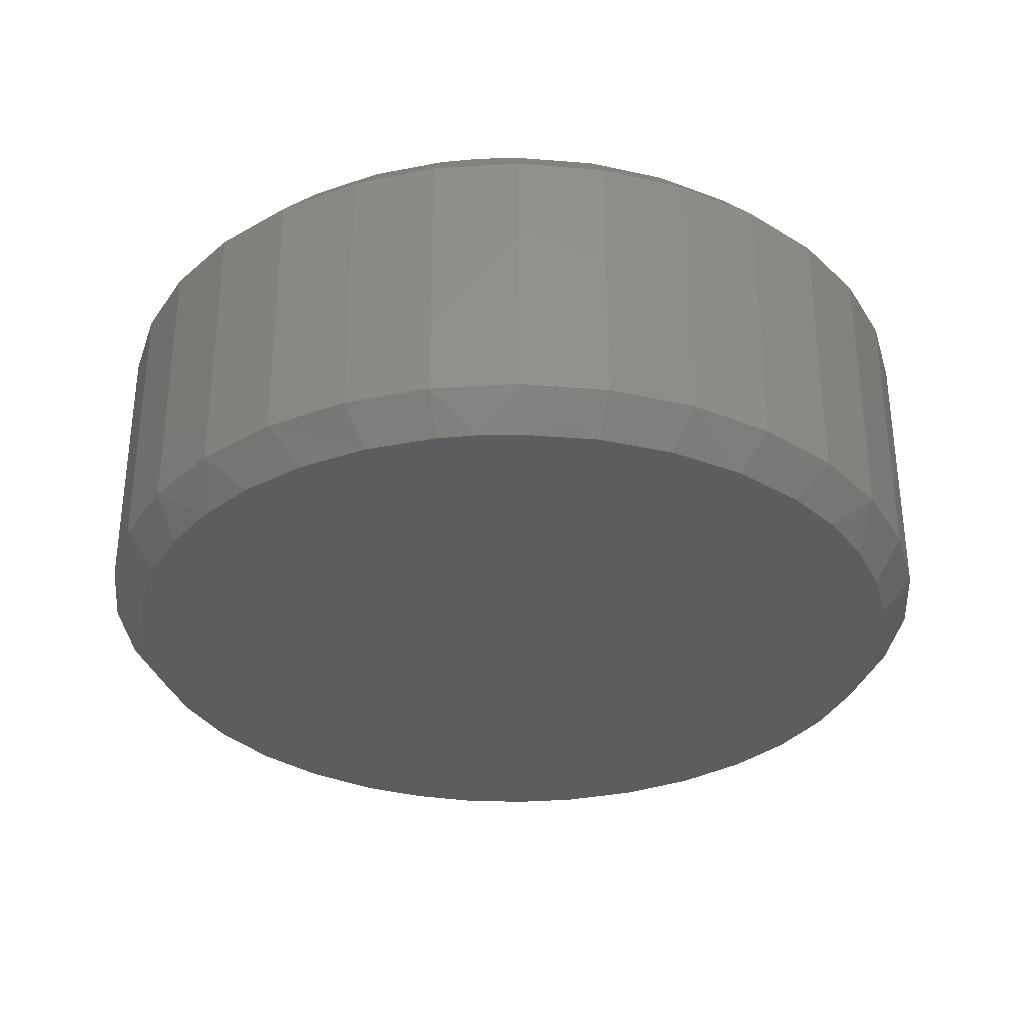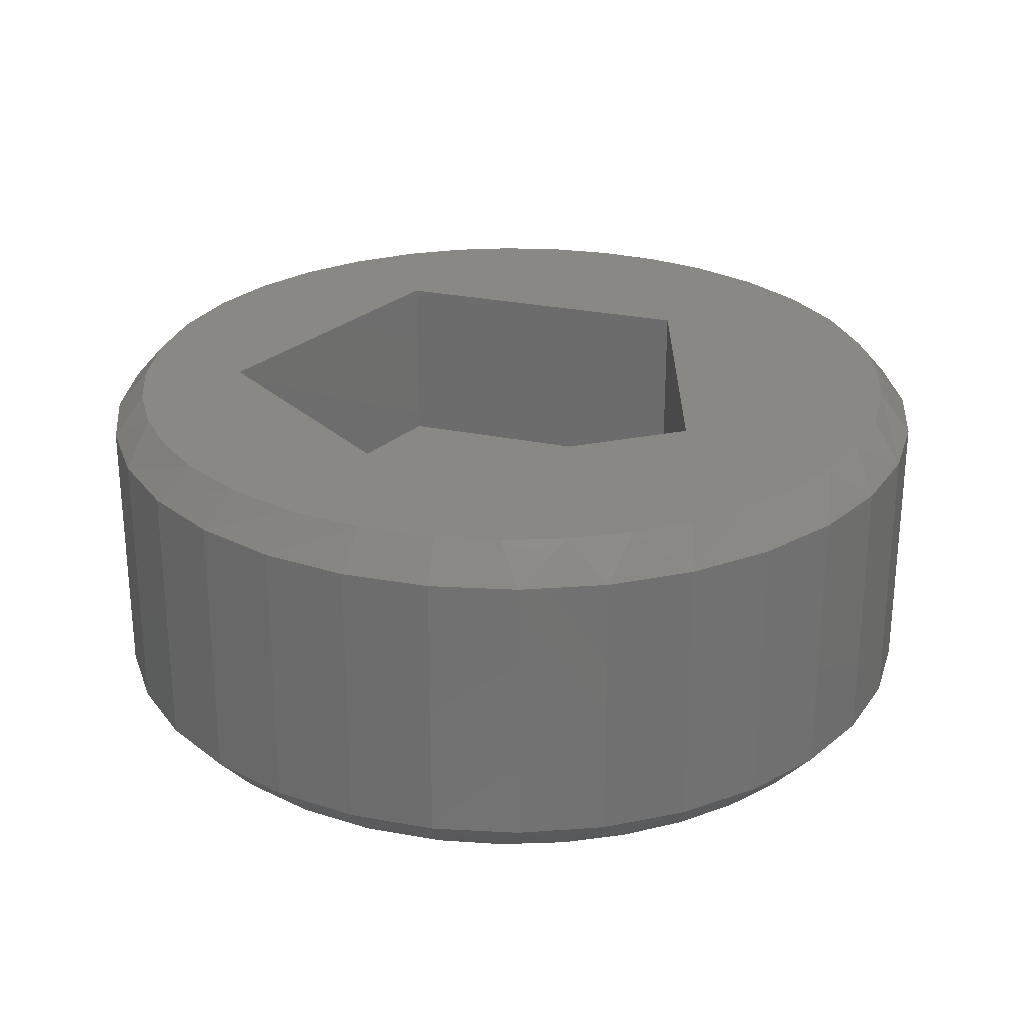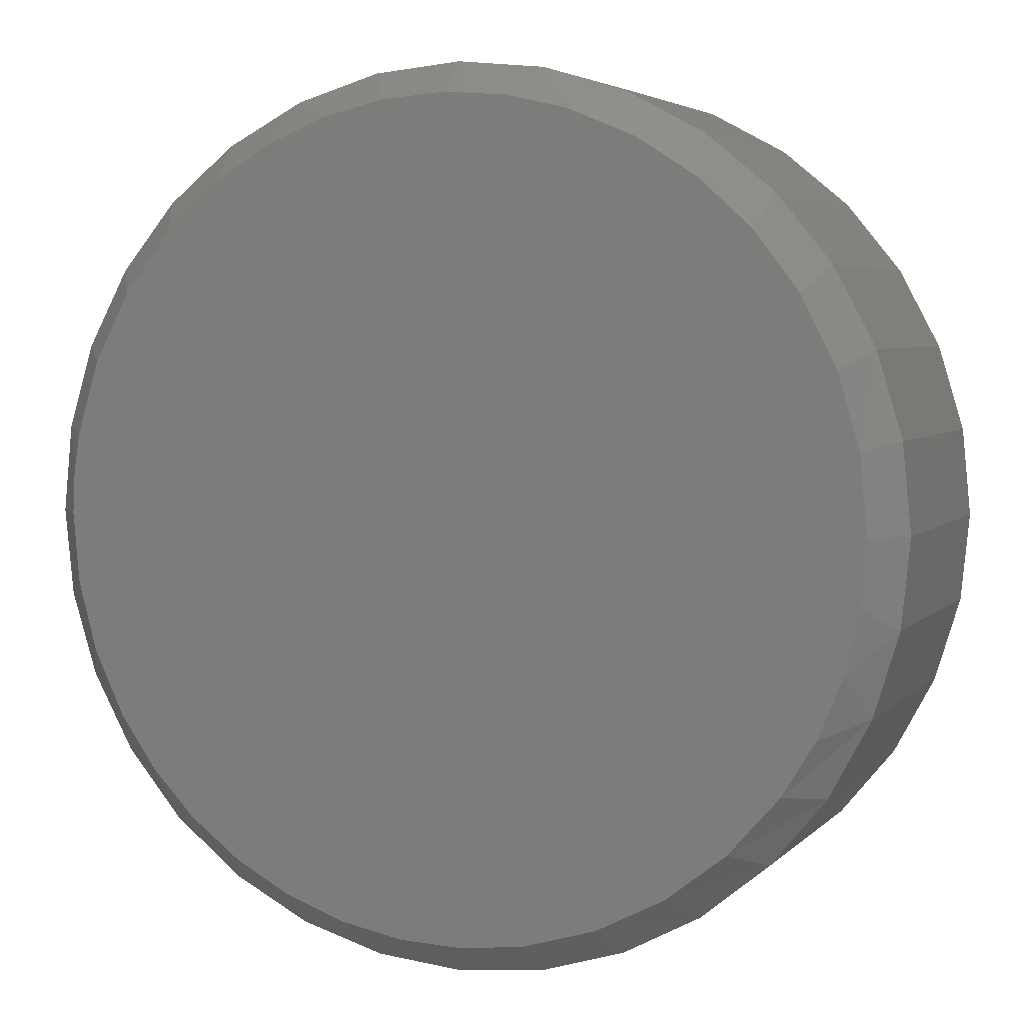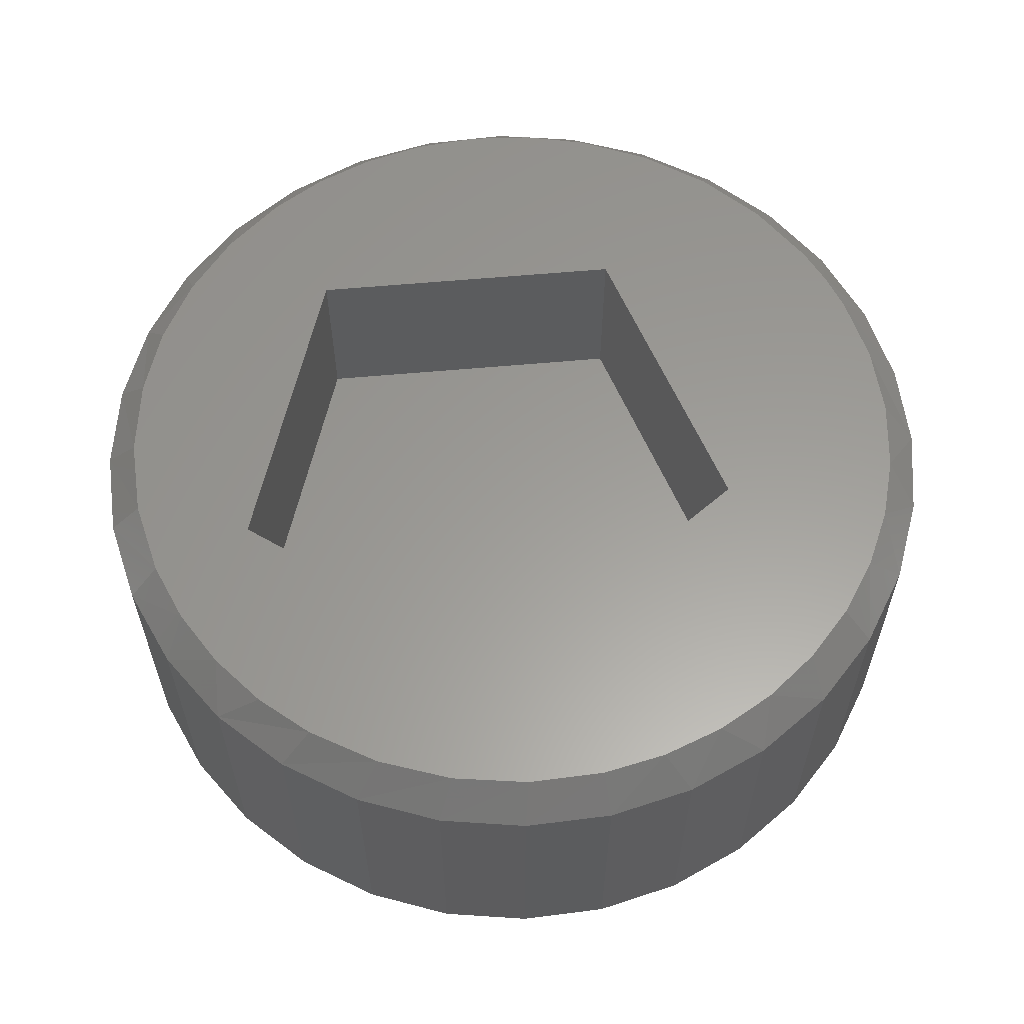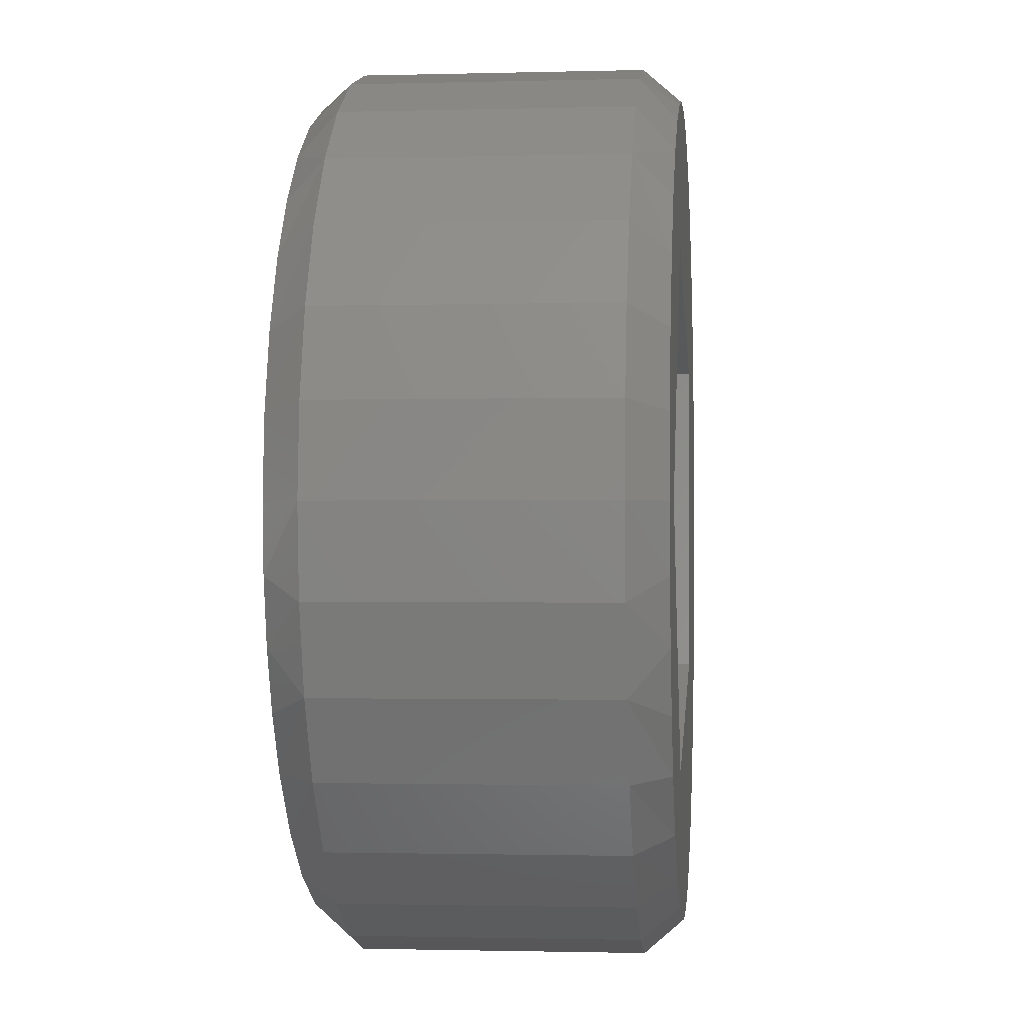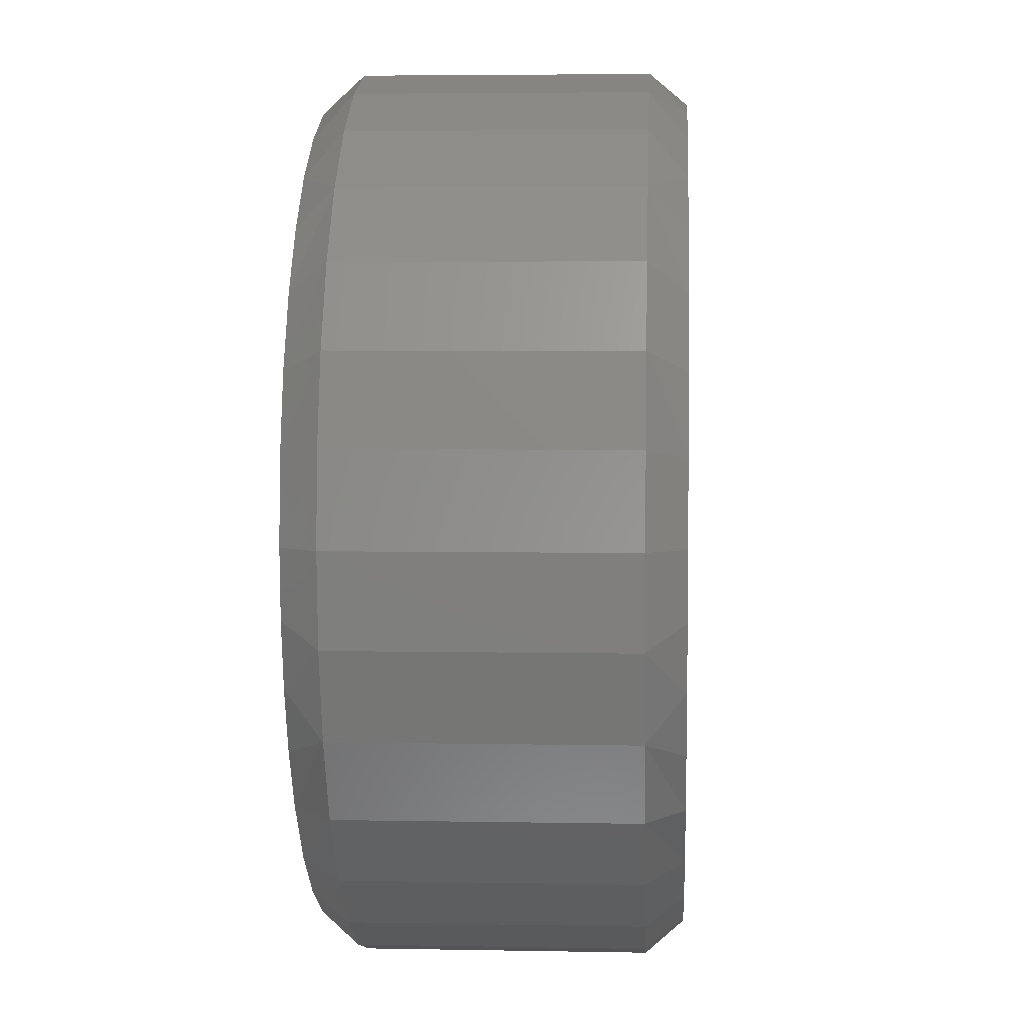
<metadata>
{"format":"stl","ext":"stl","renderer":"f3d","projection":"perspective","resolution":1024,"background":"white","views":[{"elev":-32.7,"azim":100.3,"up":"+Z"},{"elev":26.6,"azim":-0.8,"up":"+Z"},{"elev":4.4,"azim":-158.6,"up":"+Y"},{"elev":60.2,"azim":-24.3,"up":"+Z"},{"elev":-1.3,"azim":-84.3,"up":"+Y"},{"elev":4.4,"azim":-86.5,"up":"+Y"}]}
</metadata>
<code>
# stl→obj: 150 verts, 296 faces
v 0.3281 0.2654 0.6016
v 0.6599 0.2633 0.6016
v 0.5996 0.3799 0.6016
v 0.3192 -0.2764 0.6016
v -0.2048 -0.4363 0.6016
v 0.2995 -0.6399 0.6016
v 0.395 -0.5871 0.6016
v 0.4812 -0.5201 0.6016
v 0.556 -0.4406 0.6016
v 0.6176 -0.3504 0.6016
v 0.669 -0.2397 0.6016
v 0.7005 -0.1217 0.6016
v 0.7111 -1.11e-16 0.6016
v 0.7077 0.06912 0.6016
v 0.6975 0.1376 0.6016
v -0.5156 0.007812 0.6016
v -0.6829 0.1313 0.6016
v -0.6953 -2.26e-07 0.6016
v -0.6867 -0.1096 0.6016
v -0.6611 -0.2166 0.6016
v -0.6192 -0.3182 0.6016
v -0.5619 -0.4121 0.6016
v -0.4754 -0.5108 0.6016
v -0.1297 -0.6896 0.6016
v -0.02077 -0.7026 0.6016
v 0.08883 -0.6985 0.6016
v 0.1965 -0.6775 0.6016
v -0.187 0.443 0.6016
v 0.3261 0.6271 0.6016
v 0.2245 0.669 0.6016
v 0.1175 0.6946 0.6016
v 0.007895 0.7032 0.6016
v -0.09856 0.6951 0.6016
v -0.2026 0.671 0.6016
v -0.3167 0.6238 0.6016
v -0.4208 0.5574 0.6016
v -0.5117 0.4738 0.6016
v 0.5187 0.4833 0.6016
v 0.42 0.5698 0.6016
v -0.5866 0.3757 0.6016
v -0.6463 0.258 0.6016
v -0.372 -0.5917 0.6016
v -0.2554 -0.652 0.6016
v -0.187 0.443 0.2891
v -0.5156 0.007812 0.2891
v 0.3281 0.2654 0.2891
v 0.3192 -0.2764 0.2891
v -0.2048 -0.4363 0.2891
v 0.7658 -1.856e-16 0.0625
v 0.7658 -1.856e-16 0.5391
v 0.7512 -0.1479 0.0625
v 0.7512 -0.1479 0.5391
v 0.7081 -0.29 0.0625
v 0.7081 -0.29 0.5391
v 0.6381 -0.4211 0.0625
v 0.6381 -0.4211 0.5391
v 0.5438 -0.5359 0.0625
v 0.5438 -0.5359 0.5391
v 0.429 -0.6302 0.0625
v 0.429 -0.6302 0.5391
v 0.2979 -0.7002 0.0625
v 0.2979 -0.7002 0.5391
v 0.1558 -0.7433 0.0625
v 0.1558 -0.7433 0.5391
v 0.007895 -0.7579 0.0625
v 0.007895 -0.7579 0.5391
v -0.14 -0.7433 0.0625
v -0.14 -0.7433 0.5391
v -0.2821 -0.7002 0.0625
v -0.2821 -0.7002 0.5391
v -0.4132 -0.6302 0.0625
v -0.4132 -0.6302 0.5391
v -0.528 -0.5359 0.0625
v -0.528 -0.5359 0.5391
v -0.6223 -0.4211 0.0625
v -0.6223 -0.4211 0.5391
v -0.6923 -0.29 0.0625
v -0.6923 -0.29 0.5391
v -0.7354 -0.1479 0.0625
v -0.7354 -0.1479 0.5391
v -0.75 9.281e-17 0.0625
v -0.75 9.281e-17 0.5391
v -0.7354 0.1479 0.0625
v -0.7354 0.1479 0.5391
v -0.6923 0.29 0.0625
v -0.6923 0.29 0.5391
v -0.6223 0.4211 0.0625
v -0.6223 0.4211 0.5391
v -0.528 0.5359 0.0625
v -0.528 0.5359 0.5391
v -0.4132 0.6302 0.0625
v -0.4132 0.6302 0.5391
v -0.2821 0.7002 0.0625
v -0.2821 0.7002 0.5391
v -0.14 0.7433 0.0625
v -0.14 0.7433 0.5391
v 0.007895 0.7579 0.0625
v 0.007895 0.7579 0.5391
v 0.1558 0.7433 0.0625
v 0.1558 0.7433 0.5391
v 0.2979 0.7002 0.0625
v 0.2979 0.7002 0.5391
v 0.429 0.6302 0.0625
v 0.429 0.6302 0.5391
v 0.5438 0.5359 0.0625
v 0.5438 0.5359 0.5391
v 0.6381 0.4211 0.0625
v 0.6381 0.4211 0.5391
v 0.7081 0.29 0.0625
v 0.7081 0.29 0.5391
v 0.7512 0.1479 0.0625
v 0.7512 0.1479 0.5391
v 0.007895 0.7032 0
v 0.1175 0.6946 0
v -0.09856 0.6951 0
v 0.08883 -0.6985 0
v -0.02077 -0.7026 0
v -0.1297 -0.6896 0
v 0.7111 -1.11e-16 0
v -0.6953 -2.26e-07 0
v 0.7077 0.06912 0
v -0.6829 0.1313 0
v 0.6975 0.1376 0
v -0.6463 0.258 0
v 0.6599 0.2633 0
v -0.5866 0.3757 0
v 0.5996 0.3799 0
v -0.5117 0.4738 0
v 0.5187 0.4833 0
v -0.4208 0.5574 0
v 0.42 0.5698 0
v -0.3167 0.6238 0
v 0.3261 0.6271 0
v -0.2026 0.671 0
v 0.2245 0.669 0
v 0.1965 -0.6775 0
v -0.2554 -0.652 0
v 0.2995 -0.6399 0
v -0.372 -0.5917 0
v 0.395 -0.5871 0
v -0.4754 -0.5108 0
v 0.4812 -0.5201 0
v -0.5619 -0.4121 0
v 0.556 -0.4406 0
v -0.6192 -0.3182 0
v 0.6176 -0.3504 0
v -0.6611 -0.2166 0
v 0.669 -0.2397 0
v -0.6867 -0.1096 0
v 0.7005 -0.1217 0
f 1 2 3
f 4 5 6
f 4 6 7
f 4 7 8
f 4 8 9
f 4 9 10
f 4 10 11
f 4 11 12
f 4 12 13
f 4 13 14
f 4 14 15
f 4 15 2
f 4 2 1
f 5 16 17
f 5 17 18
f 5 18 19
f 5 19 20
f 5 20 21
f 5 21 22
f 5 22 23
f 5 23 24
f 5 24 25
f 5 25 26
f 5 26 27
f 5 27 6
f 28 29 30
f 28 30 31
f 28 31 32
f 28 32 33
f 28 33 34
f 28 34 35
f 28 35 36
f 28 36 37
f 3 38 1
f 1 38 39
f 1 39 28
f 28 39 29
f 28 37 16
f 16 37 40
f 16 40 17
f 17 40 41
f 42 43 23
f 23 43 24
f 44 28 45
f 45 28 16
f 46 1 44
f 44 1 28
f 47 4 46
f 46 4 1
f 48 5 47
f 47 5 4
f 45 16 48
f 48 16 5
f 46 44 47
f 47 44 45
f 47 45 48
f 49 50 51
f 51 50 52
f 51 52 53
f 53 52 54
f 53 54 55
f 55 54 56
f 55 56 57
f 57 56 58
f 57 58 59
f 59 58 60
f 59 60 61
f 61 60 62
f 61 62 63
f 63 62 64
f 63 64 65
f 65 64 66
f 65 66 67
f 67 66 68
f 67 68 69
f 69 68 70
f 69 70 71
f 71 70 72
f 71 72 73
f 73 72 74
f 73 74 75
f 75 74 76
f 75 76 77
f 77 76 78
f 77 78 79
f 79 78 80
f 79 80 81
f 81 80 82
f 81 82 83
f 83 82 84
f 83 84 85
f 85 84 86
f 85 86 87
f 87 86 88
f 87 88 89
f 89 88 90
f 89 90 91
f 91 90 92
f 91 92 93
f 93 92 94
f 93 94 95
f 95 94 96
f 95 96 97
f 97 96 98
f 97 98 99
f 99 98 100
f 99 100 101
f 101 100 102
f 101 102 103
f 103 102 104
f 103 104 105
f 105 104 106
f 105 106 107
f 107 106 108
f 107 108 109
f 109 108 110
f 109 110 111
f 111 110 112
f 111 112 49
f 49 112 50
f 54 10 56
f 9 58 56
f 9 56 10
f 62 6 27
f 62 27 64
f 50 13 52
f 52 13 12
f 52 12 54
f 54 12 11
f 54 11 10
f 6 62 7
f 7 62 60
f 7 60 8
f 8 60 58
f 8 58 9
f 21 78 22
f 22 78 76
f 22 76 23
f 23 76 74
f 23 74 42
f 42 74 72
f 42 72 43
f 43 72 70
f 43 70 24
f 24 70 68
f 24 68 25
f 25 68 66
f 25 66 26
f 26 66 64
f 26 64 27
f 18 82 19
f 19 82 80
f 19 80 20
f 20 80 78
f 20 78 21
f 50 14 13
f 50 112 14
f 90 36 92
f 35 94 92
f 35 92 36
f 94 35 34
f 96 94 34
f 82 18 84
f 84 18 17
f 84 17 86
f 86 17 41
f 86 41 88
f 88 41 40
f 88 40 90
f 90 40 37
f 90 37 36
f 30 102 31
f 31 102 100
f 31 100 32
f 32 100 98
f 32 98 33
f 33 98 96
f 33 96 34
f 38 106 39
f 39 106 104
f 39 104 29
f 29 104 102
f 29 102 30
f 2 110 3
f 3 110 108
f 3 108 38
f 38 108 106
f 110 2 112
f 112 2 15
f 112 15 14
f 113 114 115
f 116 117 118
f 119 120 121
f 121 120 122
f 121 122 123
f 123 122 124
f 123 124 125
f 125 124 126
f 125 126 127
f 127 126 128
f 127 128 129
f 129 128 130
f 129 130 131
f 131 130 132
f 131 132 133
f 133 132 134
f 133 134 135
f 135 134 115
f 135 115 114
f 116 118 136
f 136 118 137
f 136 137 138
f 138 137 139
f 138 139 140
f 140 139 141
f 140 141 142
f 142 141 143
f 142 143 144
f 144 143 145
f 144 145 146
f 146 145 147
f 146 147 148
f 148 147 149
f 148 149 150
f 150 149 120
f 150 120 119
f 55 146 53
f 55 57 144
f 146 55 144
f 136 138 61
f 63 136 61
f 146 148 53
f 53 148 150
f 53 150 51
f 51 150 119
f 51 119 49
f 144 57 142
f 142 57 59
f 142 59 140
f 140 59 61
f 140 61 138
f 136 63 116
f 116 63 65
f 116 65 117
f 117 65 67
f 117 67 118
f 118 67 69
f 118 69 137
f 137 69 71
f 137 71 139
f 139 71 73
f 139 73 141
f 141 73 75
f 141 75 143
f 143 75 77
f 143 77 145
f 145 77 147
f 147 77 79
f 147 79 149
f 149 79 81
f 149 81 120
f 119 121 49
f 121 111 49
f 91 130 89
f 91 93 132
f 130 91 132
f 134 132 93
f 134 93 95
f 130 128 89
f 89 128 126
f 89 126 87
f 87 126 124
f 87 124 85
f 85 124 122
f 85 122 83
f 83 122 120
f 83 120 81
f 134 95 115
f 115 95 97
f 115 97 113
f 113 97 99
f 113 99 114
f 114 99 101
f 114 101 135
f 135 101 133
f 133 101 103
f 133 103 131
f 131 103 105
f 131 105 129
f 125 127 109
f 109 127 107
f 127 129 107
f 107 129 105
f 121 123 111
f 111 123 125
f 111 125 109

</code>
